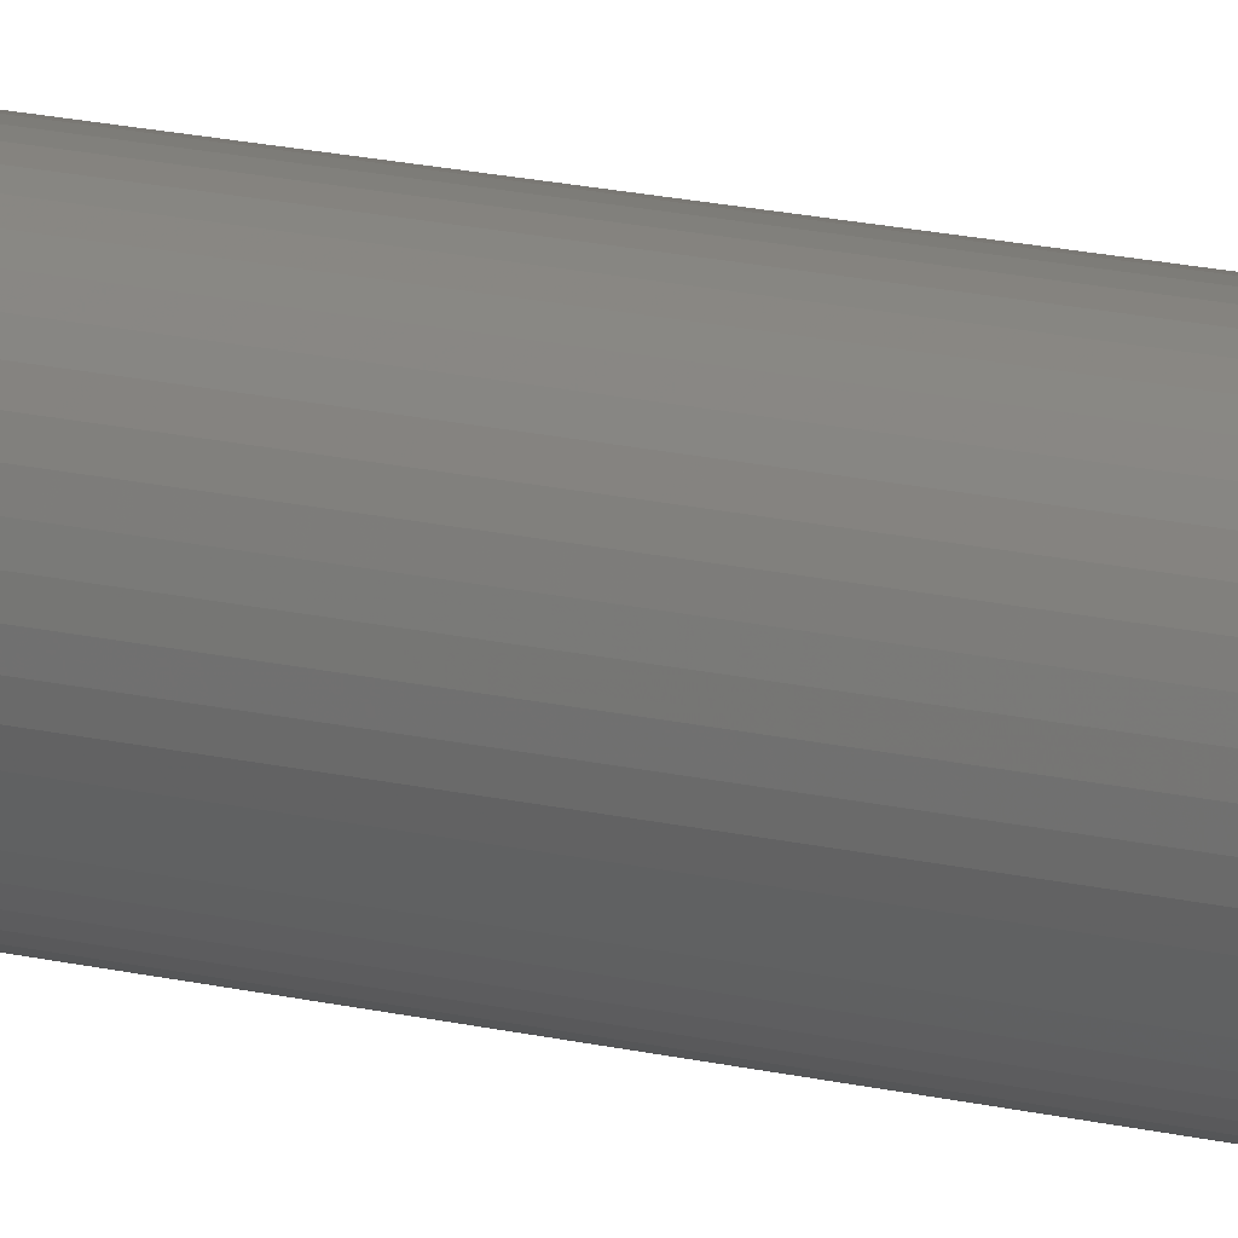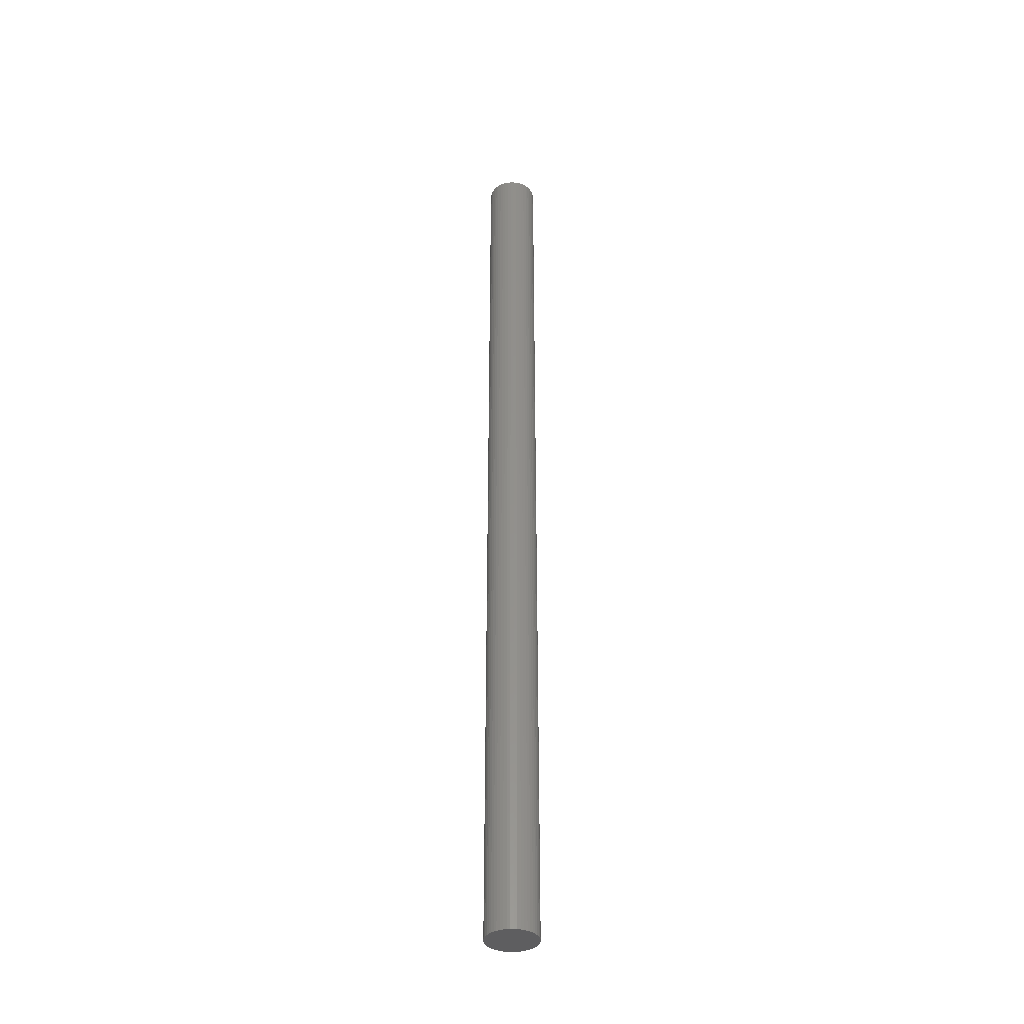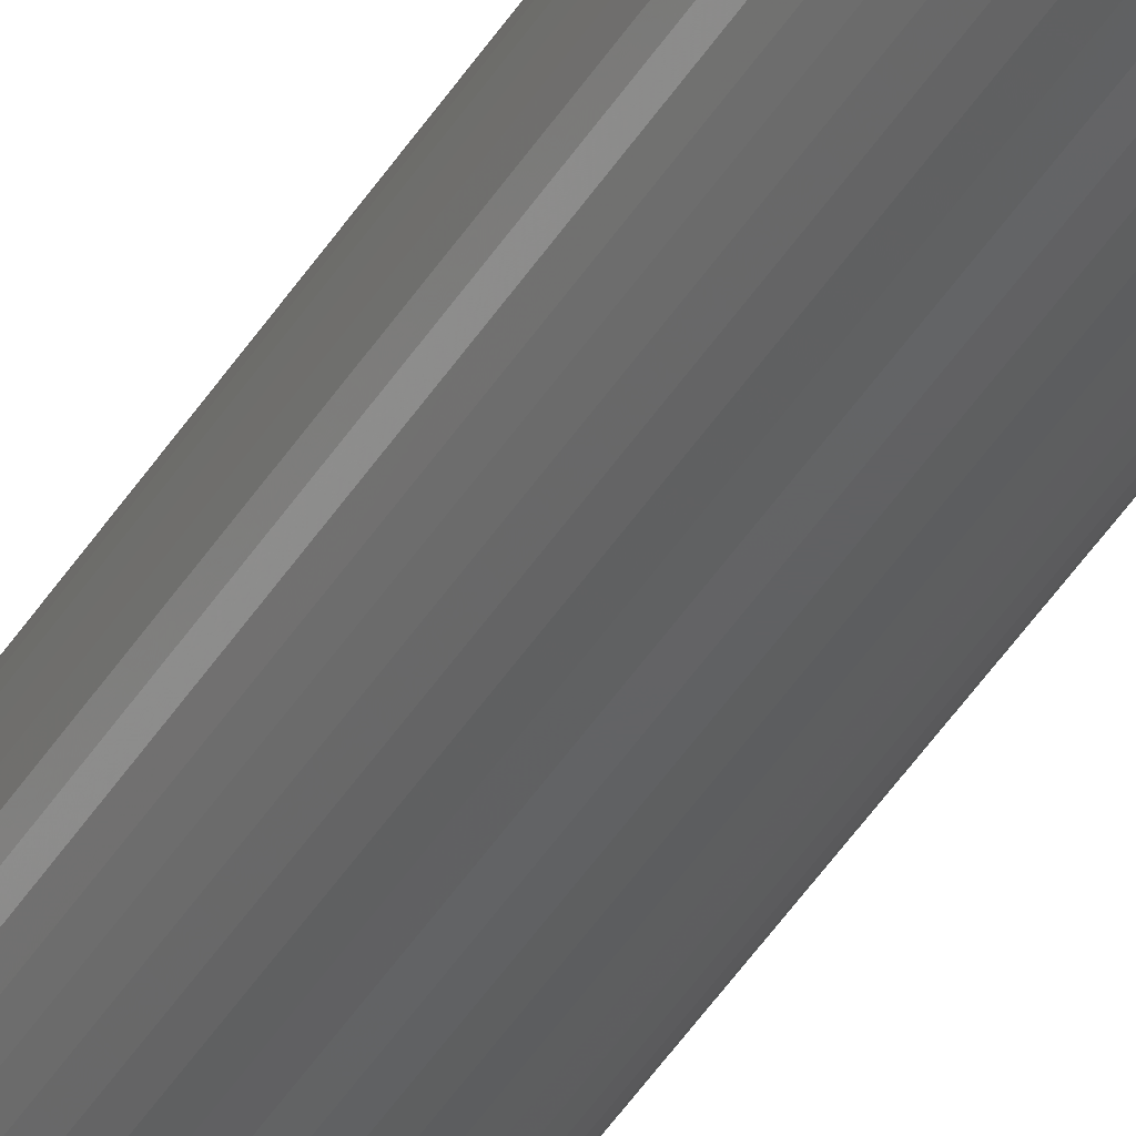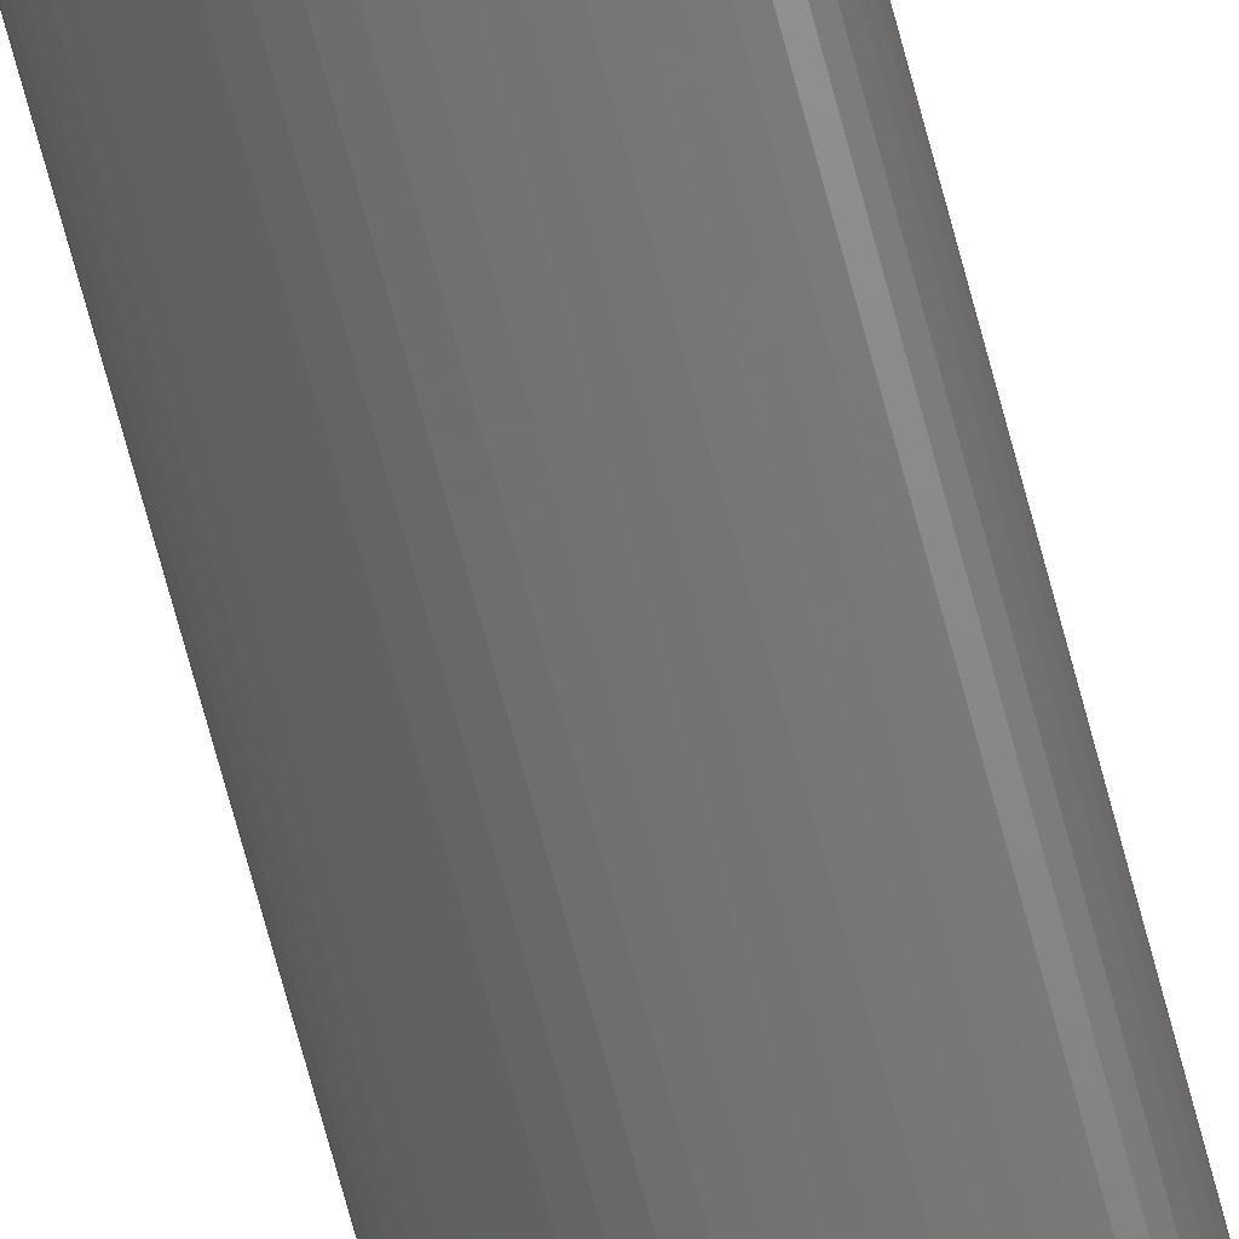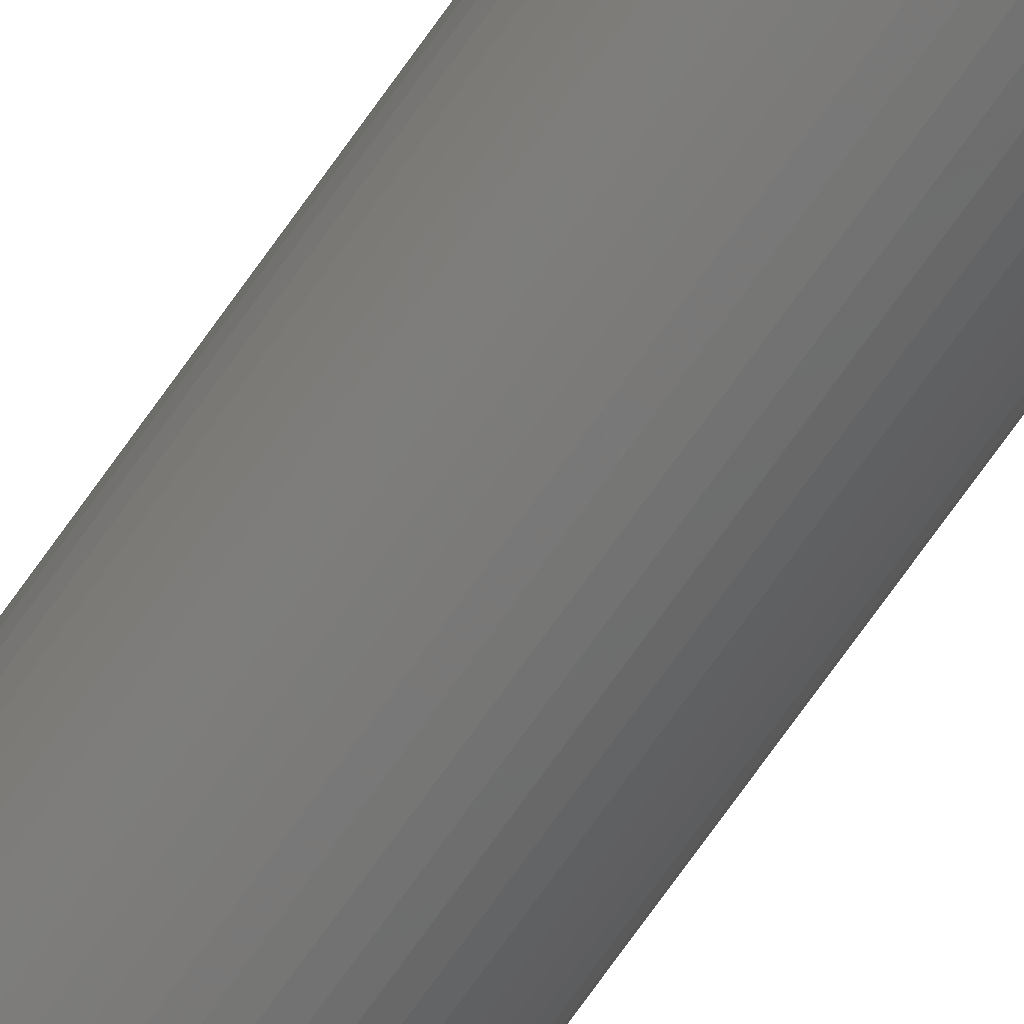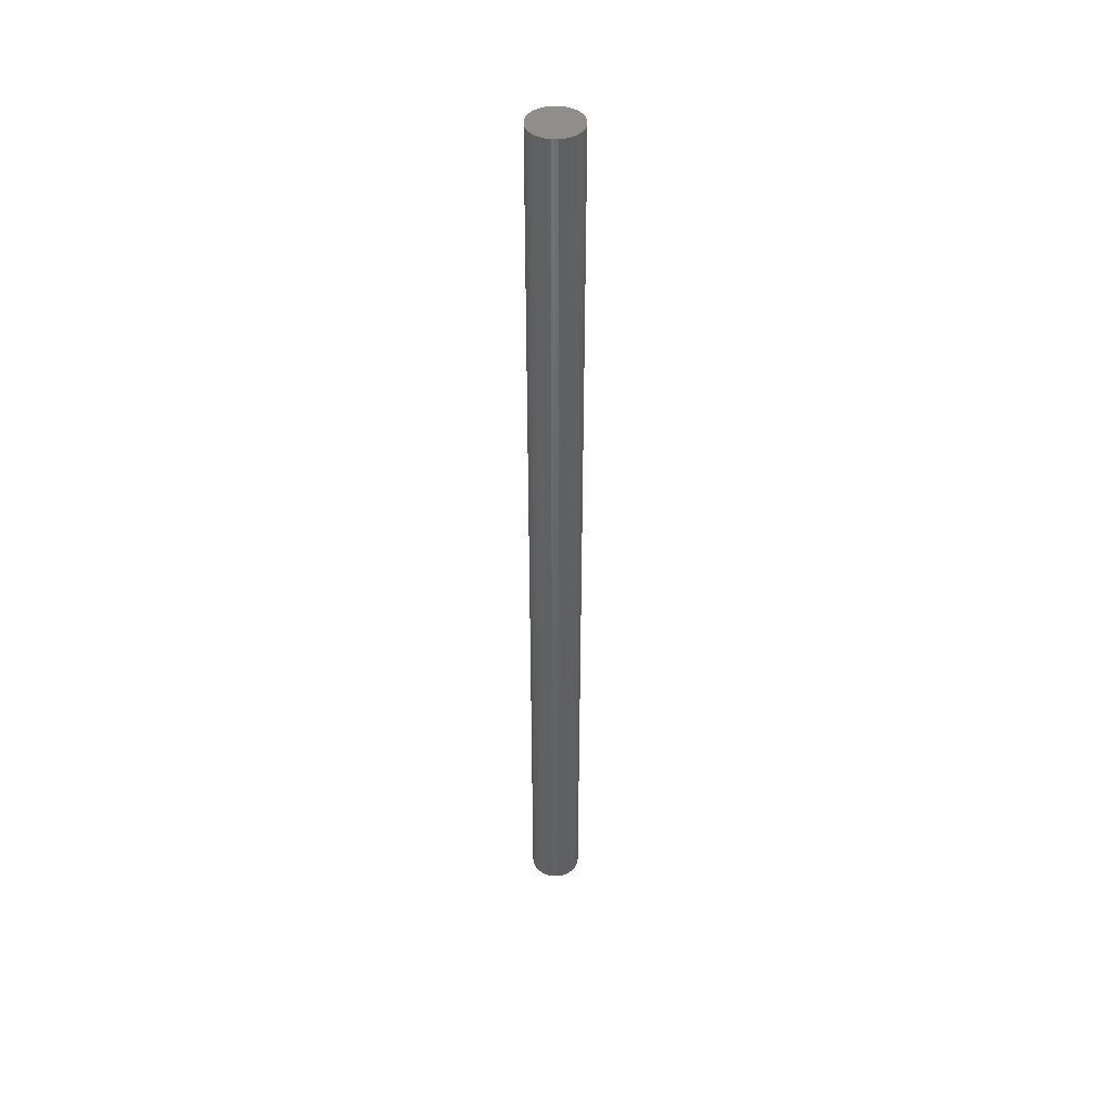
<metadata>
{"format":"stl","ext":"stl","renderer":"f3d","projection":"perspective","resolution":1024,"background":"white","views":[{"elev":9.5,"azim":130.9,"up":"+Y"},{"elev":-36.8,"azim":-79.2,"up":"+Z"},{"elev":-42.1,"azim":151.3,"up":"+Y"},{"elev":-62.1,"azim":14.0,"up":"+Y"},{"elev":-68.4,"azim":145.4,"up":"+Y"},{"elev":43.5,"azim":-67.4,"up":"+Z"}]}
</metadata>
<code>
# stl→obj: 100 verts, 196 faces
v 1.85 0 34.5
v 1.835 0.2319 -34.5
v 1.835 0.2319 34.5
v 1.85 0 -34.5
v 1.792 0.4601 -34.5
v 1.792 0.4601 34.5
v 0.1162 1.846 -34.5
v -0.1162 1.846 34.5
v 0.1162 1.846 34.5
v -0.1162 1.846 -34.5
v 1.835 -0.2319 -34.5
v 1.792 -0.4601 -34.5
v 1.72 -0.681 -34.5
v 1.72 0.681 -34.5
v 1.621 -0.8912 -34.5
v 1.621 0.8912 -34.5
v 1.497 -1.087 -34.5
v 1.497 1.087 -34.5
v 1.349 -1.266 -34.5
v 1.349 1.266 -34.5
v 1.179 -1.425 -34.5
v 1.179 1.425 -34.5
v 0.9913 -1.562 -34.5
v 0.9913 1.562 -34.5
v 0.7877 -1.674 -34.5
v 0.7877 1.674 -34.5
v 0.5717 -1.759 -34.5
v 0.5717 1.759 -34.5
v 0.3467 -1.817 -34.5
v 0.3467 1.817 -34.5
v 0.1162 -1.846 -34.5
v -0.1162 -1.846 -34.5
v -0.3467 -1.817 -34.5
v -0.3467 1.817 -34.5
v -0.5717 -1.759 -34.5
v -0.5717 1.759 -34.5
v -0.7877 -1.674 -34.5
v -0.7877 1.674 -34.5
v -0.9913 -1.562 -34.5
v -0.9913 1.562 -34.5
v -1.179 -1.425 -34.5
v -1.179 1.425 -34.5
v -1.349 -1.266 -34.5
v -1.349 1.266 -34.5
v -1.497 -1.087 -34.5
v -1.497 1.087 -34.5
v -1.621 -0.8912 -34.5
v -1.621 0.8912 -34.5
v -1.72 -0.681 -34.5
v -1.72 0.681 -34.5
v -1.792 -0.4601 -34.5
v -1.792 0.4601 -34.5
v -1.835 -0.2319 -34.5
v -1.835 0.2319 -34.5
v -1.85 0 -34.5
v 1.179 1.425 34.5
v 1.349 1.266 34.5
v -1.349 1.266 34.5
v -1.179 1.425 34.5
v 1.835 -0.2319 34.5
v 1.792 -0.4601 34.5
v 1.72 0.681 34.5
v 1.72 -0.681 34.5
v 1.621 0.8912 34.5
v 1.621 -0.8912 34.5
v 1.497 1.087 34.5
v 1.497 -1.087 34.5
v 1.349 -1.266 34.5
v 1.179 -1.425 34.5
v 0.9913 1.562 34.5
v 0.9913 -1.562 34.5
v 0.7877 1.674 34.5
v 0.7877 -1.674 34.5
v 0.5717 1.759 34.5
v 0.5717 -1.759 34.5
v 0.3467 1.817 34.5
v 0.3467 -1.817 34.5
v 0.1162 -1.846 34.5
v -0.1162 -1.846 34.5
v -0.3467 1.817 34.5
v -0.3467 -1.817 34.5
v -0.5717 1.759 34.5
v -0.5717 -1.759 34.5
v -0.7877 1.674 34.5
v -0.7877 -1.674 34.5
v -0.9913 1.562 34.5
v -0.9913 -1.562 34.5
v -1.179 -1.425 34.5
v -1.349 -1.266 34.5
v -1.497 1.087 34.5
v -1.497 -1.087 34.5
v -1.621 0.8912 34.5
v -1.621 -0.8912 34.5
v -1.72 0.681 34.5
v -1.72 -0.681 34.5
v -1.792 0.4601 34.5
v -1.792 -0.4601 34.5
v -1.835 0.2319 34.5
v -1.835 -0.2319 34.5
v -1.85 0 34.5
f 1 2 3
f 2 1 4
f 3 5 6
f 5 3 2
f 7 8 9
f 8 7 10
f 11 2 4
f 12 2 11
f 12 5 2
f 13 5 12
f 13 14 5
f 15 14 13
f 15 16 14
f 17 16 15
f 17 18 16
f 19 18 17
f 19 20 18
f 21 20 19
f 21 22 20
f 23 22 21
f 23 24 22
f 25 24 23
f 25 26 24
f 27 26 25
f 27 28 26
f 29 28 27
f 29 30 28
f 31 30 29
f 31 7 30
f 32 7 31
f 32 10 7
f 33 10 32
f 33 34 10
f 35 34 33
f 35 36 34
f 37 36 35
f 37 38 36
f 39 38 37
f 39 40 38
f 41 40 39
f 41 42 40
f 43 42 41
f 43 44 42
f 45 44 43
f 45 46 44
f 47 46 45
f 47 48 46
f 49 48 47
f 49 50 48
f 51 50 49
f 51 52 50
f 53 52 51
f 53 54 52
f 54 53 55
f 20 56 57
f 56 20 22
f 42 58 59
f 58 42 44
f 3 60 1
f 6 60 3
f 6 61 60
f 62 61 6
f 62 63 61
f 64 63 62
f 64 65 63
f 66 65 64
f 66 67 65
f 57 67 66
f 57 68 67
f 56 68 57
f 56 69 68
f 70 69 56
f 70 71 69
f 72 71 70
f 72 73 71
f 74 73 72
f 74 75 73
f 76 75 74
f 76 77 75
f 9 77 76
f 9 78 77
f 8 78 9
f 8 79 78
f 80 79 8
f 80 81 79
f 82 81 80
f 82 83 81
f 84 83 82
f 84 85 83
f 86 85 84
f 86 87 85
f 59 87 86
f 59 88 87
f 58 88 59
f 58 89 88
f 90 89 58
f 90 91 89
f 92 91 90
f 92 93 91
f 94 93 92
f 94 95 93
f 96 95 94
f 96 97 95
f 98 97 96
f 98 99 97
f 99 98 100
f 36 84 82
f 84 36 38
f 62 16 64
f 16 62 14
f 28 76 74
f 76 28 30
f 24 72 70
f 72 24 26
f 50 92 48
f 92 50 94
f 10 80 8
f 80 10 34
f 63 12 61
f 12 63 13
f 64 18 66
f 18 64 16
f 26 74 72
f 74 26 28
f 22 70 56
f 70 22 24
f 46 58 44
f 58 46 90
f 52 94 50
f 94 52 96
f 55 98 54
f 98 55 100
f 38 86 84
f 86 38 40
f 60 4 1
f 4 60 11
f 67 15 65
f 15 67 17
f 43 88 89
f 88 43 41
f 47 95 49
f 95 47 93
f 45 93 47
f 93 45 91
f 53 100 55
f 100 53 99
f 32 78 79
f 78 32 31
f 25 71 73
f 71 25 23
f 6 14 62
f 14 6 5
f 66 20 57
f 20 66 18
f 30 9 76
f 9 30 7
f 48 90 46
f 90 48 92
f 54 96 52
f 96 54 98
f 40 59 86
f 59 40 42
f 34 82 80
f 82 34 36
f 68 17 67
f 17 68 19
f 65 13 63
f 13 65 15
f 61 11 60
f 11 61 12
f 37 83 85
f 83 37 35
f 43 91 45
f 91 43 89
f 49 97 51
f 97 49 95
f 21 68 69
f 68 21 19
f 23 69 71
f 69 23 21
f 27 73 75
f 73 27 25
f 29 75 77
f 75 29 27
f 31 77 78
f 77 31 29
f 33 79 81
f 79 33 32
f 51 99 53
f 99 51 97
f 35 81 83
f 81 35 33
f 39 85 87
f 85 39 37
f 41 87 88
f 87 41 39

</code>
